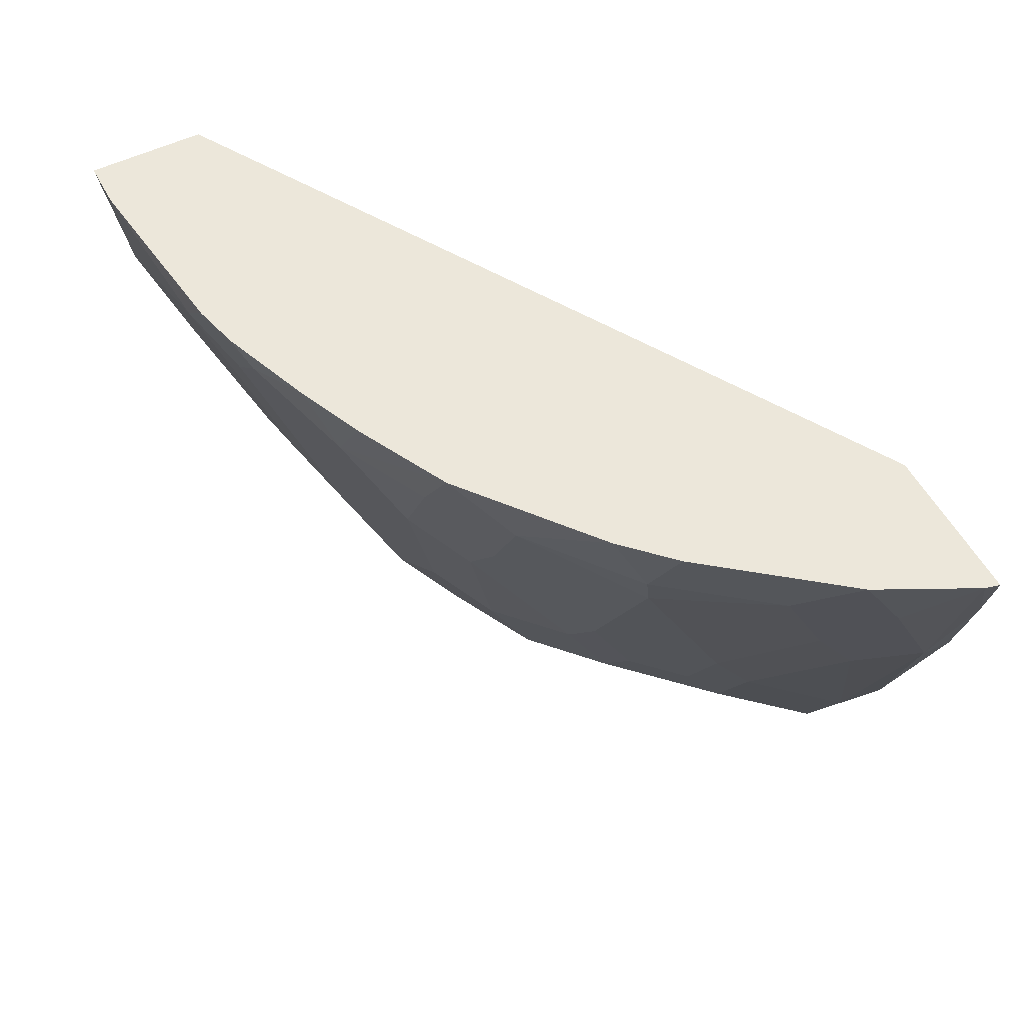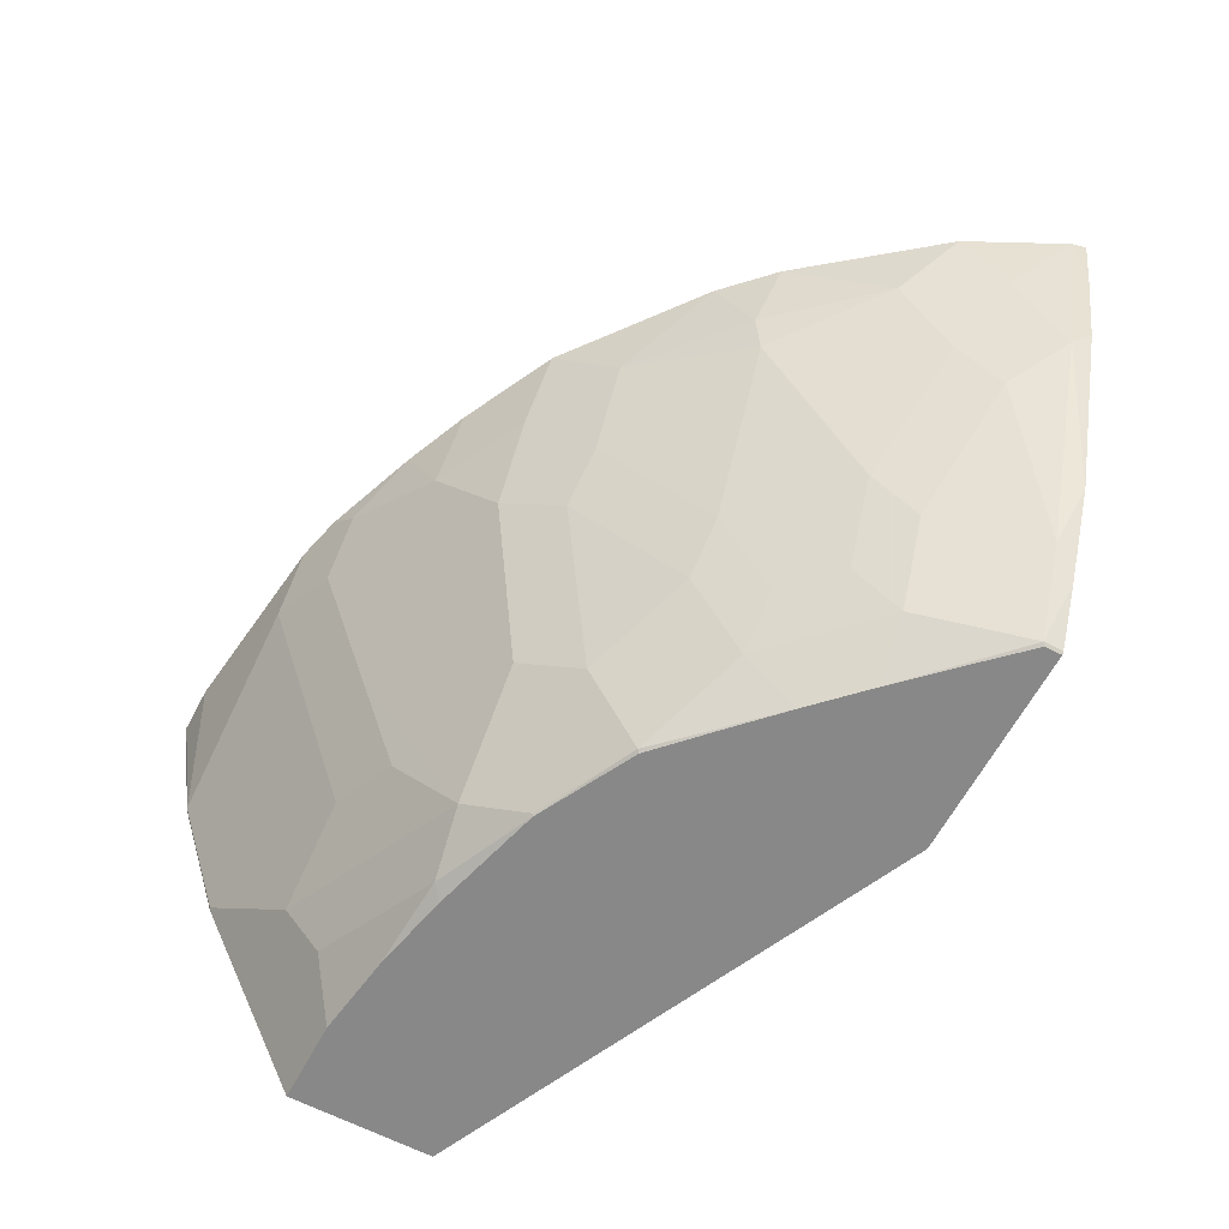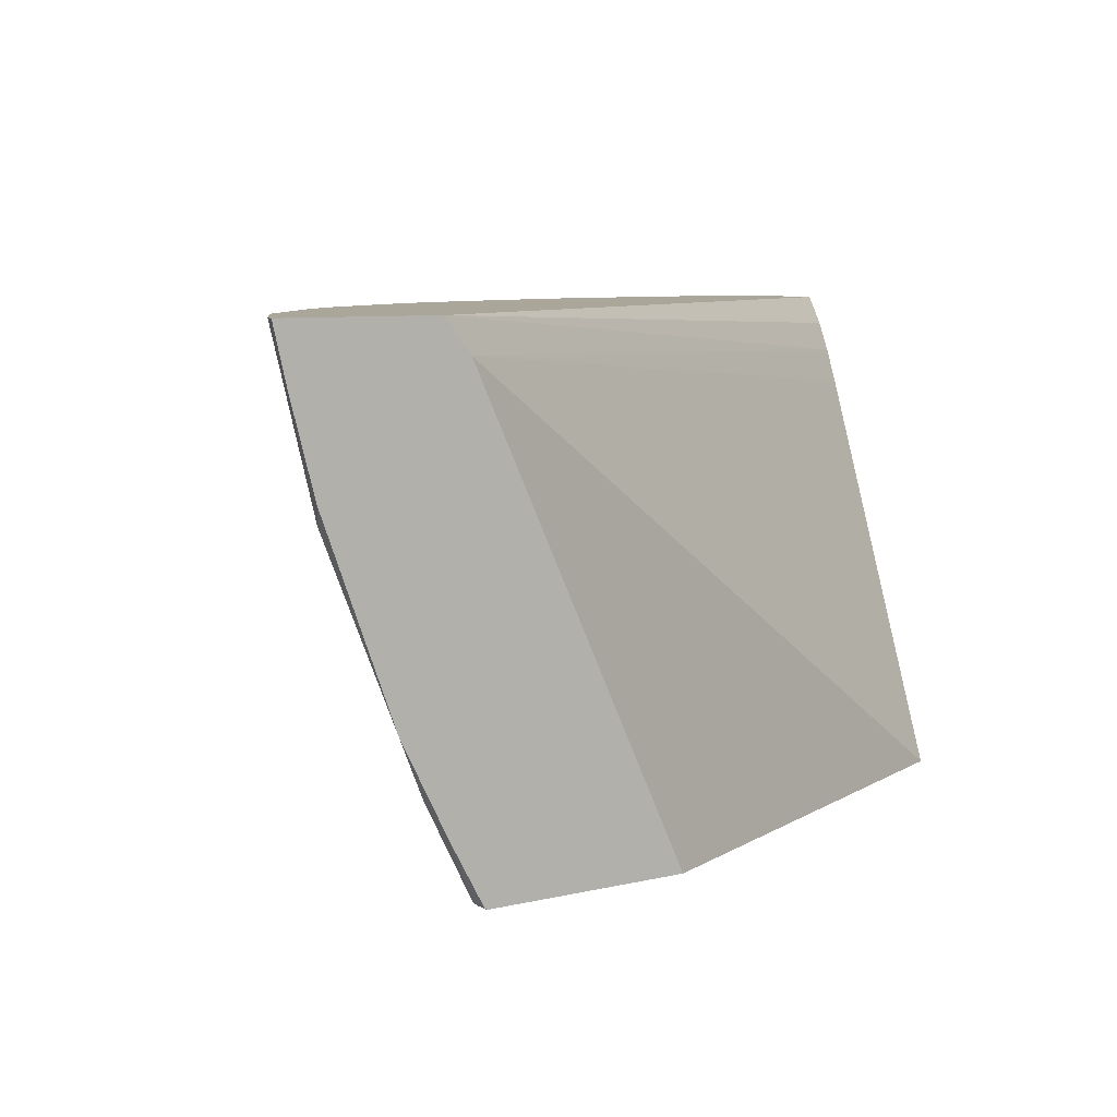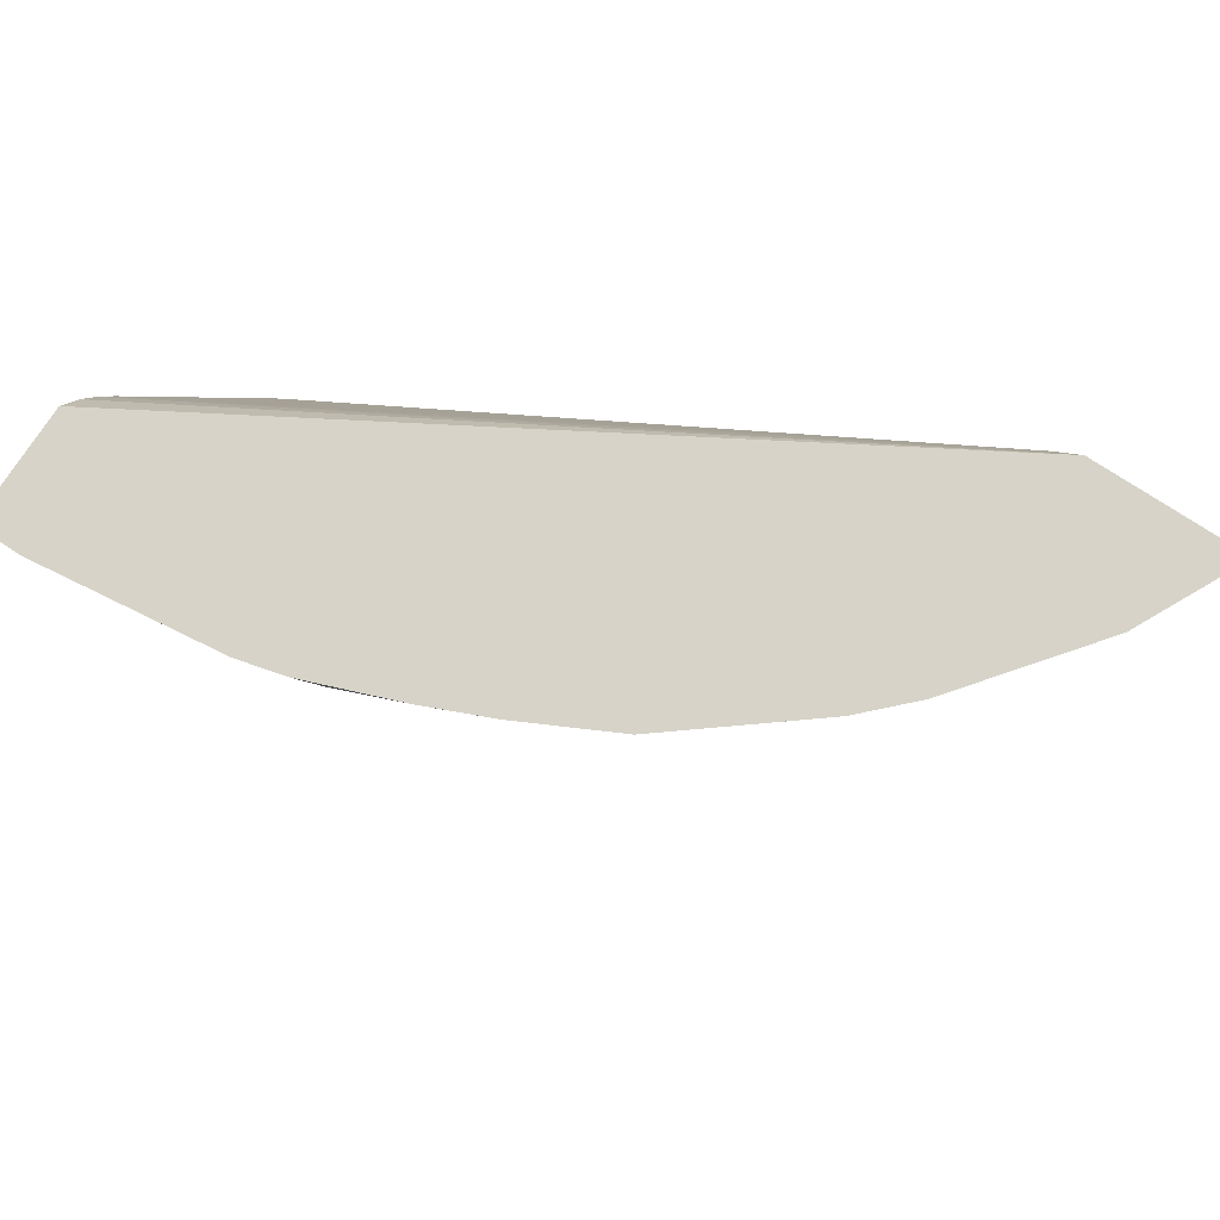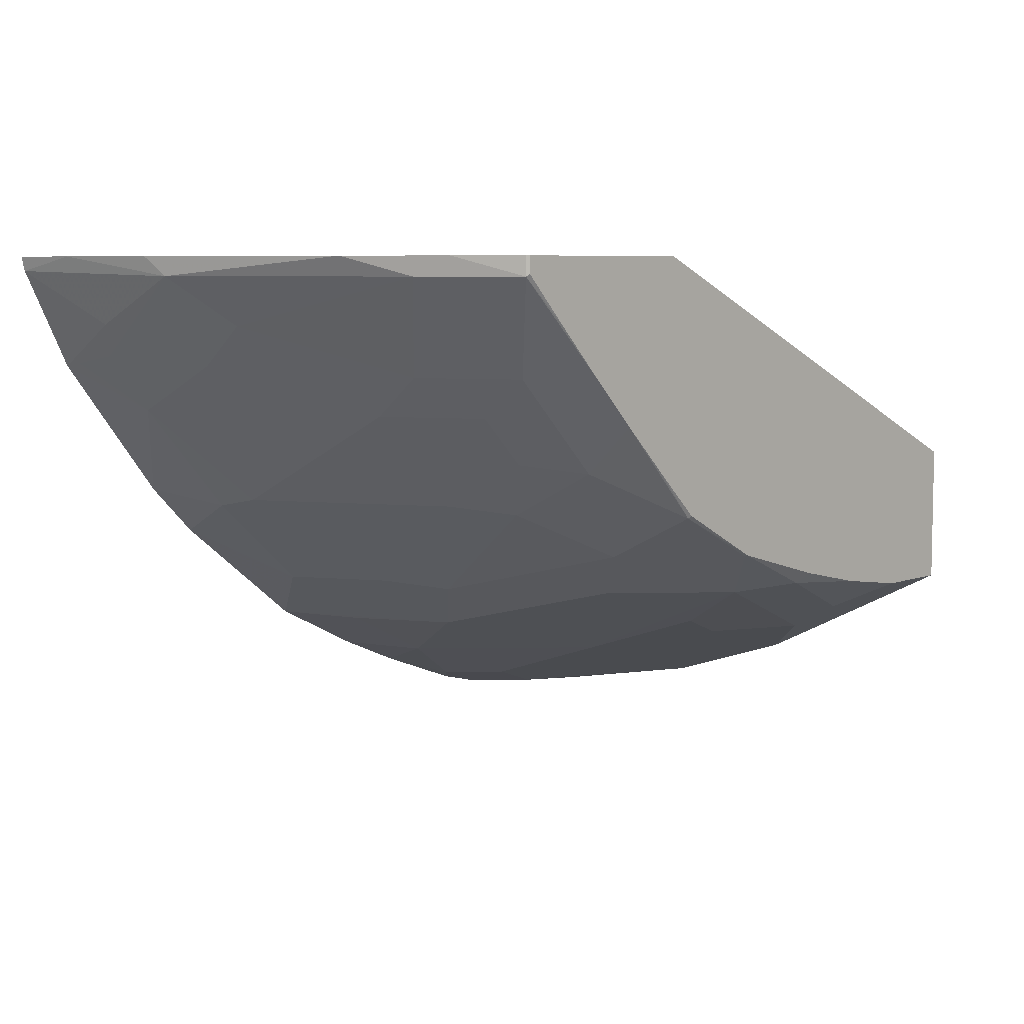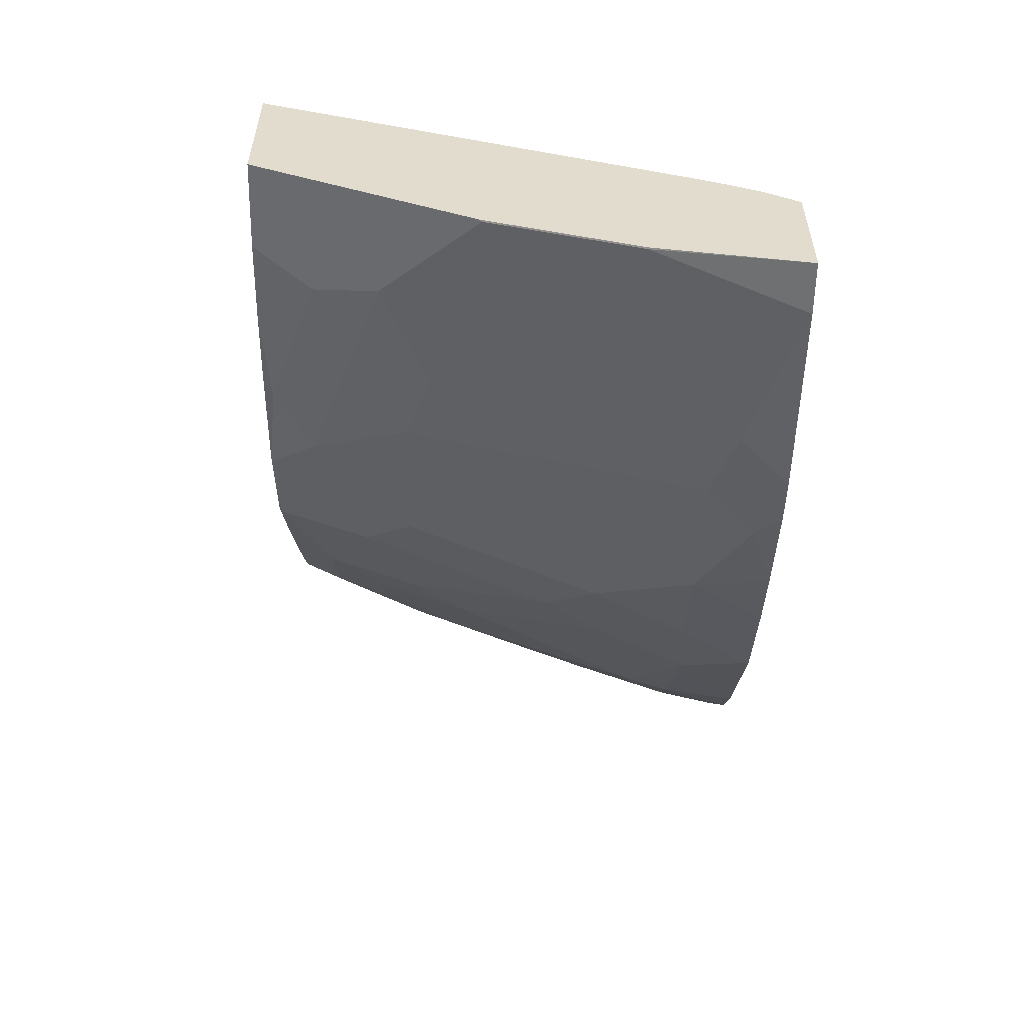
<metadata>
{"format":"obj","ext":"obj","renderer":"f3d","projection":"perspective","resolution":1024,"background":"white","views":[{"elev":53.9,"azim":-117.5,"up":"+Y"},{"elev":-62.9,"azim":-118.0,"up":"+Y"},{"elev":7.8,"azim":-33.0,"up":"+Y"},{"elev":76.9,"azim":-146.9,"up":"+Y"},{"elev":6.7,"azim":-47.3,"up":"+Z"},{"elev":-56.2,"azim":88.9,"up":"+Z"}]}
</metadata>
<code>
v -0.02039 -0.6354 -0.4203
v 0.0006354 -0.6354 -0.4203
v -3.317e-05 -0.6971 -0.41
v -0.08201 -0.6561 -0.41
v -0.1025 -0.6356 -0.41
v -0.1024 -0.6354 -0.4101
v 0.0006354 -0.6964 -0.41
v 0.0006354 -0.6354 -0.3689
v 0.0006354 -0.6971 -0.4099
v -3.317e-05 -0.7586 -0.3895
v -0.04104 -0.7996 -0.369
v -0.08201 -0.7176 -0.3895
v -0.1128 -0.7278 -0.3793
v -0.1128 -0.6663 -0.3998
v -0.0991 -0.6527 -0.4066
v -0.1031 -0.6354 -0.4099
v 0.0006354 -0.648 -0.361
v -0.3122 -0.6354 -0.1866
v 0.0006354 -0.7586 -0.3894
v 0.0006354 -0.7599 -0.3888
v 0.0006354 -0.7996 -0.369
v 0.0006354 -0.8419 -0.3478
v -0.03536 -0.8519 -0.3429
v -0.04787 -0.8269 -0.3554
v -0.1093 -0.8474 -0.3349
v -0.1333 -0.8303 -0.3383
v -0.08201 -0.7791 -0.369
v -0.1128 -0.7893 -0.3588
v -0.1743 -0.7893 -0.3383
v -0.1743 -0.6663 -0.3793
v -0.1333 -0.6458 -0.3998
v -0.1229 -0.6354 -0.405
v 0.0006354 -0.6608 -0.3548
v -0.3788 -0.6354 -0.1866
v -0.3013 -0.6499 -0.1866
v 0.0006354 -0.8519 -0.3429
v -0.07124 -0.8519 -0.3377
v -0.07176 -0.8508 -0.3383
v -0.04104 -0.8406 -0.3485
v -0.1049 -0.8519 -0.3304
v -0.1532 -0.8519 -0.3172
v -0.1538 -0.8508 -0.3178
v -0.1264 -0.844 -0.3314
v -0.1947 -0.8508 -0.2973
v -0.1947 -0.8098 -0.3178
v -0.2152 -0.7278 -0.3383
v -0.1947 -0.7073 -0.3588
v -0.164 -0.6356 -0.3895
v -0.2152 -0.6663 -0.3588
v -0.2337 -0.6354 -0.3567
v -0.1927 -0.6354 -0.3772
v -0.1639 -0.6354 -0.3896
v 0.0006354 -0.6758 -0.3487
v -0.3772 -0.6354 -0.1927
v -0.3731 -0.6602 -0.1866
v -0.2075 -0.8519 -0.1866
v 0.0006354 -0.8519 -0.2814
v -0.1937 -0.8519 -0.2962
v -0.2147 -0.8519 -0.2763
v -0.2356 -0.8519 -0.2561
v -0.2357 -0.8303 -0.2768
v -0.2357 -0.7893 -0.2973
v -0.2084 -0.7005 -0.3519
v -0.2323 -0.7039 -0.3349
v -0.164 -0.6354 -0.3895
v -0.2528 -0.6629 -0.3349
v -0.2911 -0.6354 -0.3116
v -0.3567 -0.6354 -0.2338
v -0.3588 -0.6663 -0.2153
v -0.3588 -0.7073 -0.1948
v -0.3629 -0.6992 -0.1866
v -0.2962 -0.8519 -0.1866
v -0.2561 -0.8519 -0.2356
v -0.2562 -0.8303 -0.2563
v -0.2528 -0.8064 -0.2734
v -0.2528 -0.7654 -0.2939
v -0.2938 -0.6834 -0.2939
v -0.2973 -0.6663 -0.2973
v -0.3116 -0.6354 -0.2912
v -0.3348 -0.6629 -0.2529
v -0.3553 -0.6424 -0.2324
v -0.3519 -0.6595 -0.229
v -0.3519 -0.7005 -0.2085
v -0.3383 -0.7278 -0.2153
v -0.3178 -0.8098 -0.1948
v -0.3321 -0.7831 -0.1866
v -0.2973 -0.8508 -0.1866
v -0.2962 -0.8519 -0.1937
v -0.2762 -0.8519 -0.2148
v -0.2973 -0.8508 -0.1948
v -0.2768 -0.8303 -0.2358
v -0.2733 -0.8064 -0.2529
v -0.2938 -0.7654 -0.2529
v -0.3348 -0.7039 -0.2324
v -0.2973 -0.7893 -0.2358
v -0.3116 -0.8241 -0.1866
f 44 59 60
f 44 60 61
f 44 61 62
f 44 62 45
f 45 62 46
f 46 63 47
f 46 62 76
f 46 76 64
f 46 64 63
f 48 51 65
f 47 50 49
f 48 65 52
f 50 63 64
f 50 64 66
f 50 66 67
f 54 68 69
f 54 69 70
f 44 58 59
f 54 70 55
f 55 70 71
f 47 63 50
f 25 37 40
f 30 49 50
f 41 58 44
f 26 43 42
f 60 73 74
f 26 42 29
f 26 28 27
f 29 42 44
f 29 44 45
f 29 45 46
f 29 46 47
f 29 47 30
f 30 48 31
f 30 47 49
f 30 50 51
f 30 51 48
f 31 48 32
f 32 48 52
f 33 35 53
f 34 54 55
f 35 56 57
f 35 57 53
f 41 44 42
f 60 74 61
f 74 91 92
f 61 92 75
f 76 93 77
f 77 93 94
f 77 94 80
f 77 80 78
f 78 80 79
f 80 94 82
f 80 82 81
f 82 94 83
f 83 94 84
f 76 92 93
f 84 94 93
f 85 95 90
f 85 90 86
f 86 90 96
f 87 96 90
f 88 90 89
f 90 95 91
f 91 95 93
f 25 38 37
f 91 93 92
f 84 93 95
f 61 74 92
f 75 92 76
f 73 90 91
f 61 75 76
f 61 76 62
f 64 76 77
f 64 77 66
f 66 77 78
f 66 78 67
f 67 78 79
f 68 80 81
f 68 81 69
f 73 91 74
f 68 79 80
f 69 82 70
f 70 82 83
f 70 83 84
f 70 84 85
f 70 85 86
f 70 86 71
f 72 87 90
f 72 90 88
f 73 89 90
f 69 81 82
f 25 43 26
f 84 95 85
f 25 41 42
f 2 36 22
f 2 22 21
f 2 21 20
f 2 20 19
f 2 19 9
f 2 9 7
f 3 7 9
f 3 9 19
f 3 19 10
f 2 57 36
f 3 10 11
f 3 12 4
f 4 12 13
f 4 13 14
f 4 14 15
f 4 15 16
f 4 16 5
f 5 16 6
f 8 18 17
f 10 19 20
f 3 11 12
f 10 20 21
f 2 53 57
f 2 17 33
f 25 42 43
f 1 2 3
f 1 3 4
f 1 4 5
f 1 5 6
f 1 6 16
f 1 16 32
f 1 52 65
f 1 65 51
f 2 33 53
f 1 51 50
f 1 67 79
f 1 79 68
f 1 68 54
f 1 54 34
f 1 34 18
f 1 18 8
f 1 8 2
f 2 7 3
f 2 8 17
f 1 50 67
f 10 21 11
f 1 32 52
f 11 22 23
f 18 35 33
f 22 36 23
f 23 37 38
f 23 38 25
f 23 25 39
f 23 39 24
f 23 36 57
f 23 57 56
f 23 56 72
f 18 56 35
f 23 72 88
f 23 89 73
f 23 73 60
f 23 60 59
f 23 59 58
f 23 41 40
f 23 40 37
f 24 39 25
f 25 40 41
f 11 21 22
f 23 88 89
f 18 72 56
f 23 58 41
f 18 96 87
f 18 87 72
f 11 24 25
f 11 25 26
f 11 23 24
f 11 27 12
f 12 27 13
f 13 27 28
f 13 28 26
f 13 26 29
f 13 29 30
f 11 26 27
f 13 31 14
f 13 30 31
f 18 71 86
f 18 34 55
f 17 18 33
f 18 55 71
f 16 31 32
f 15 31 16
f 14 31 15
f 18 86 96

</code>
